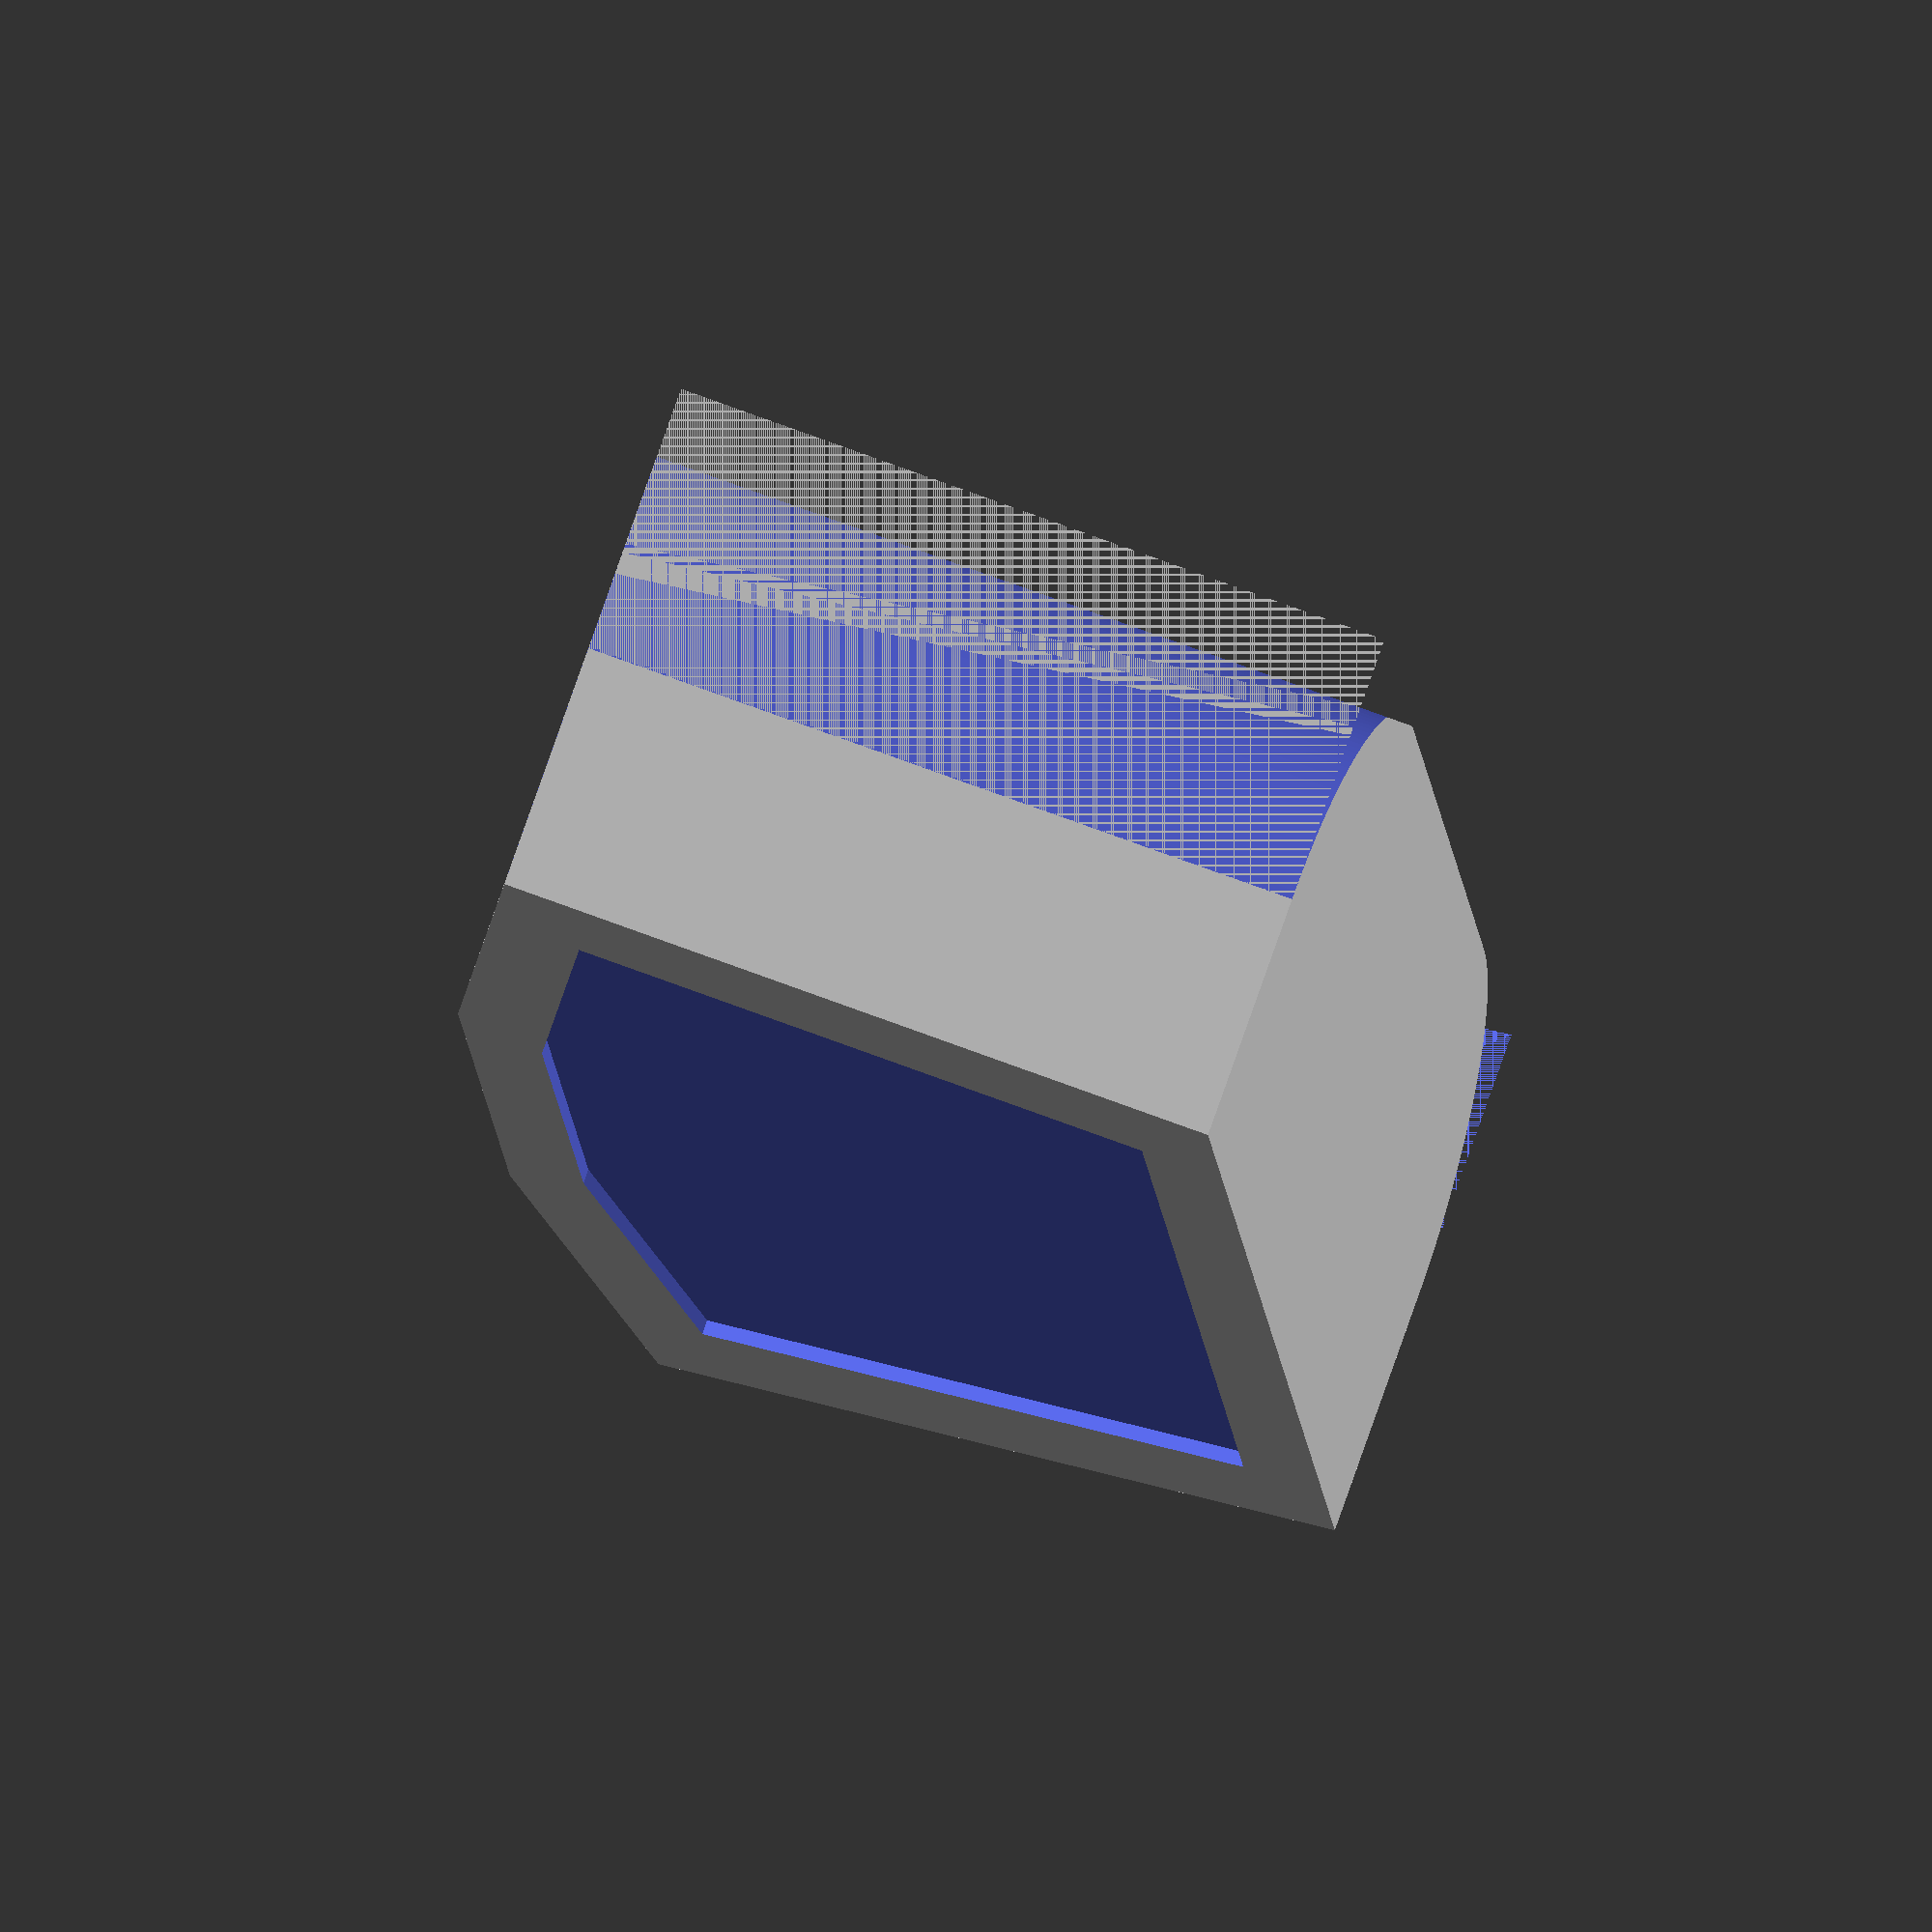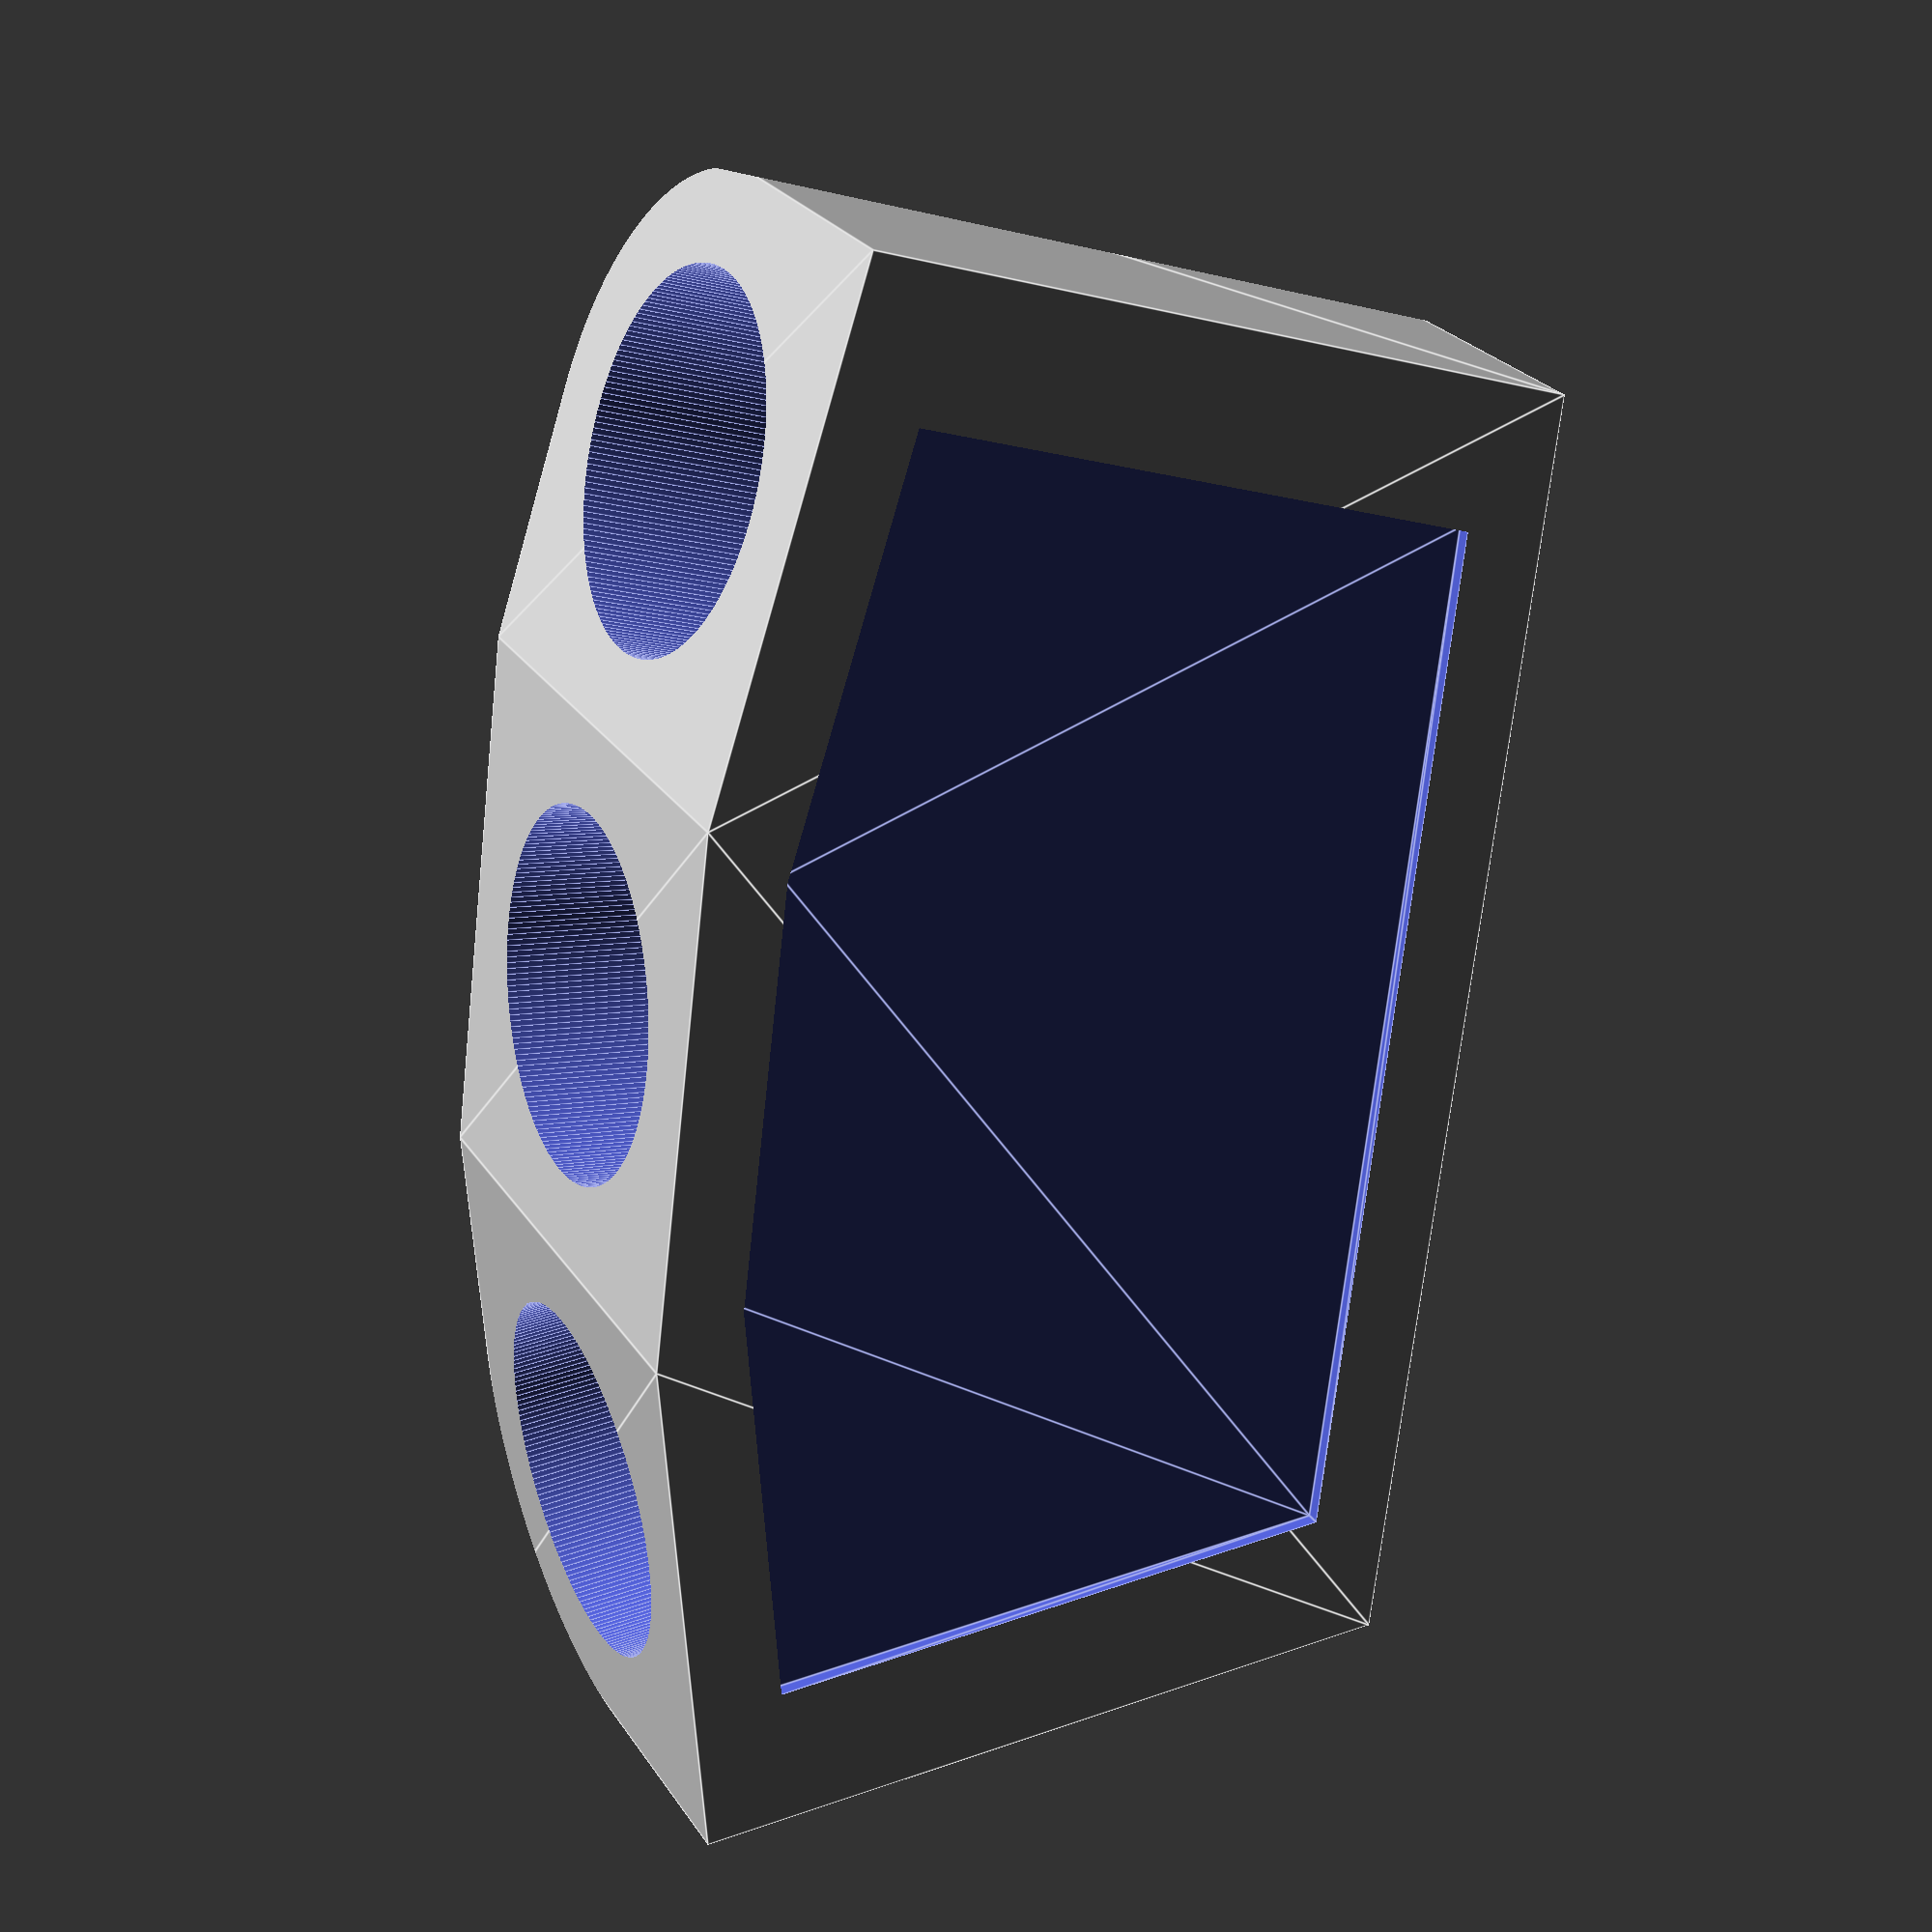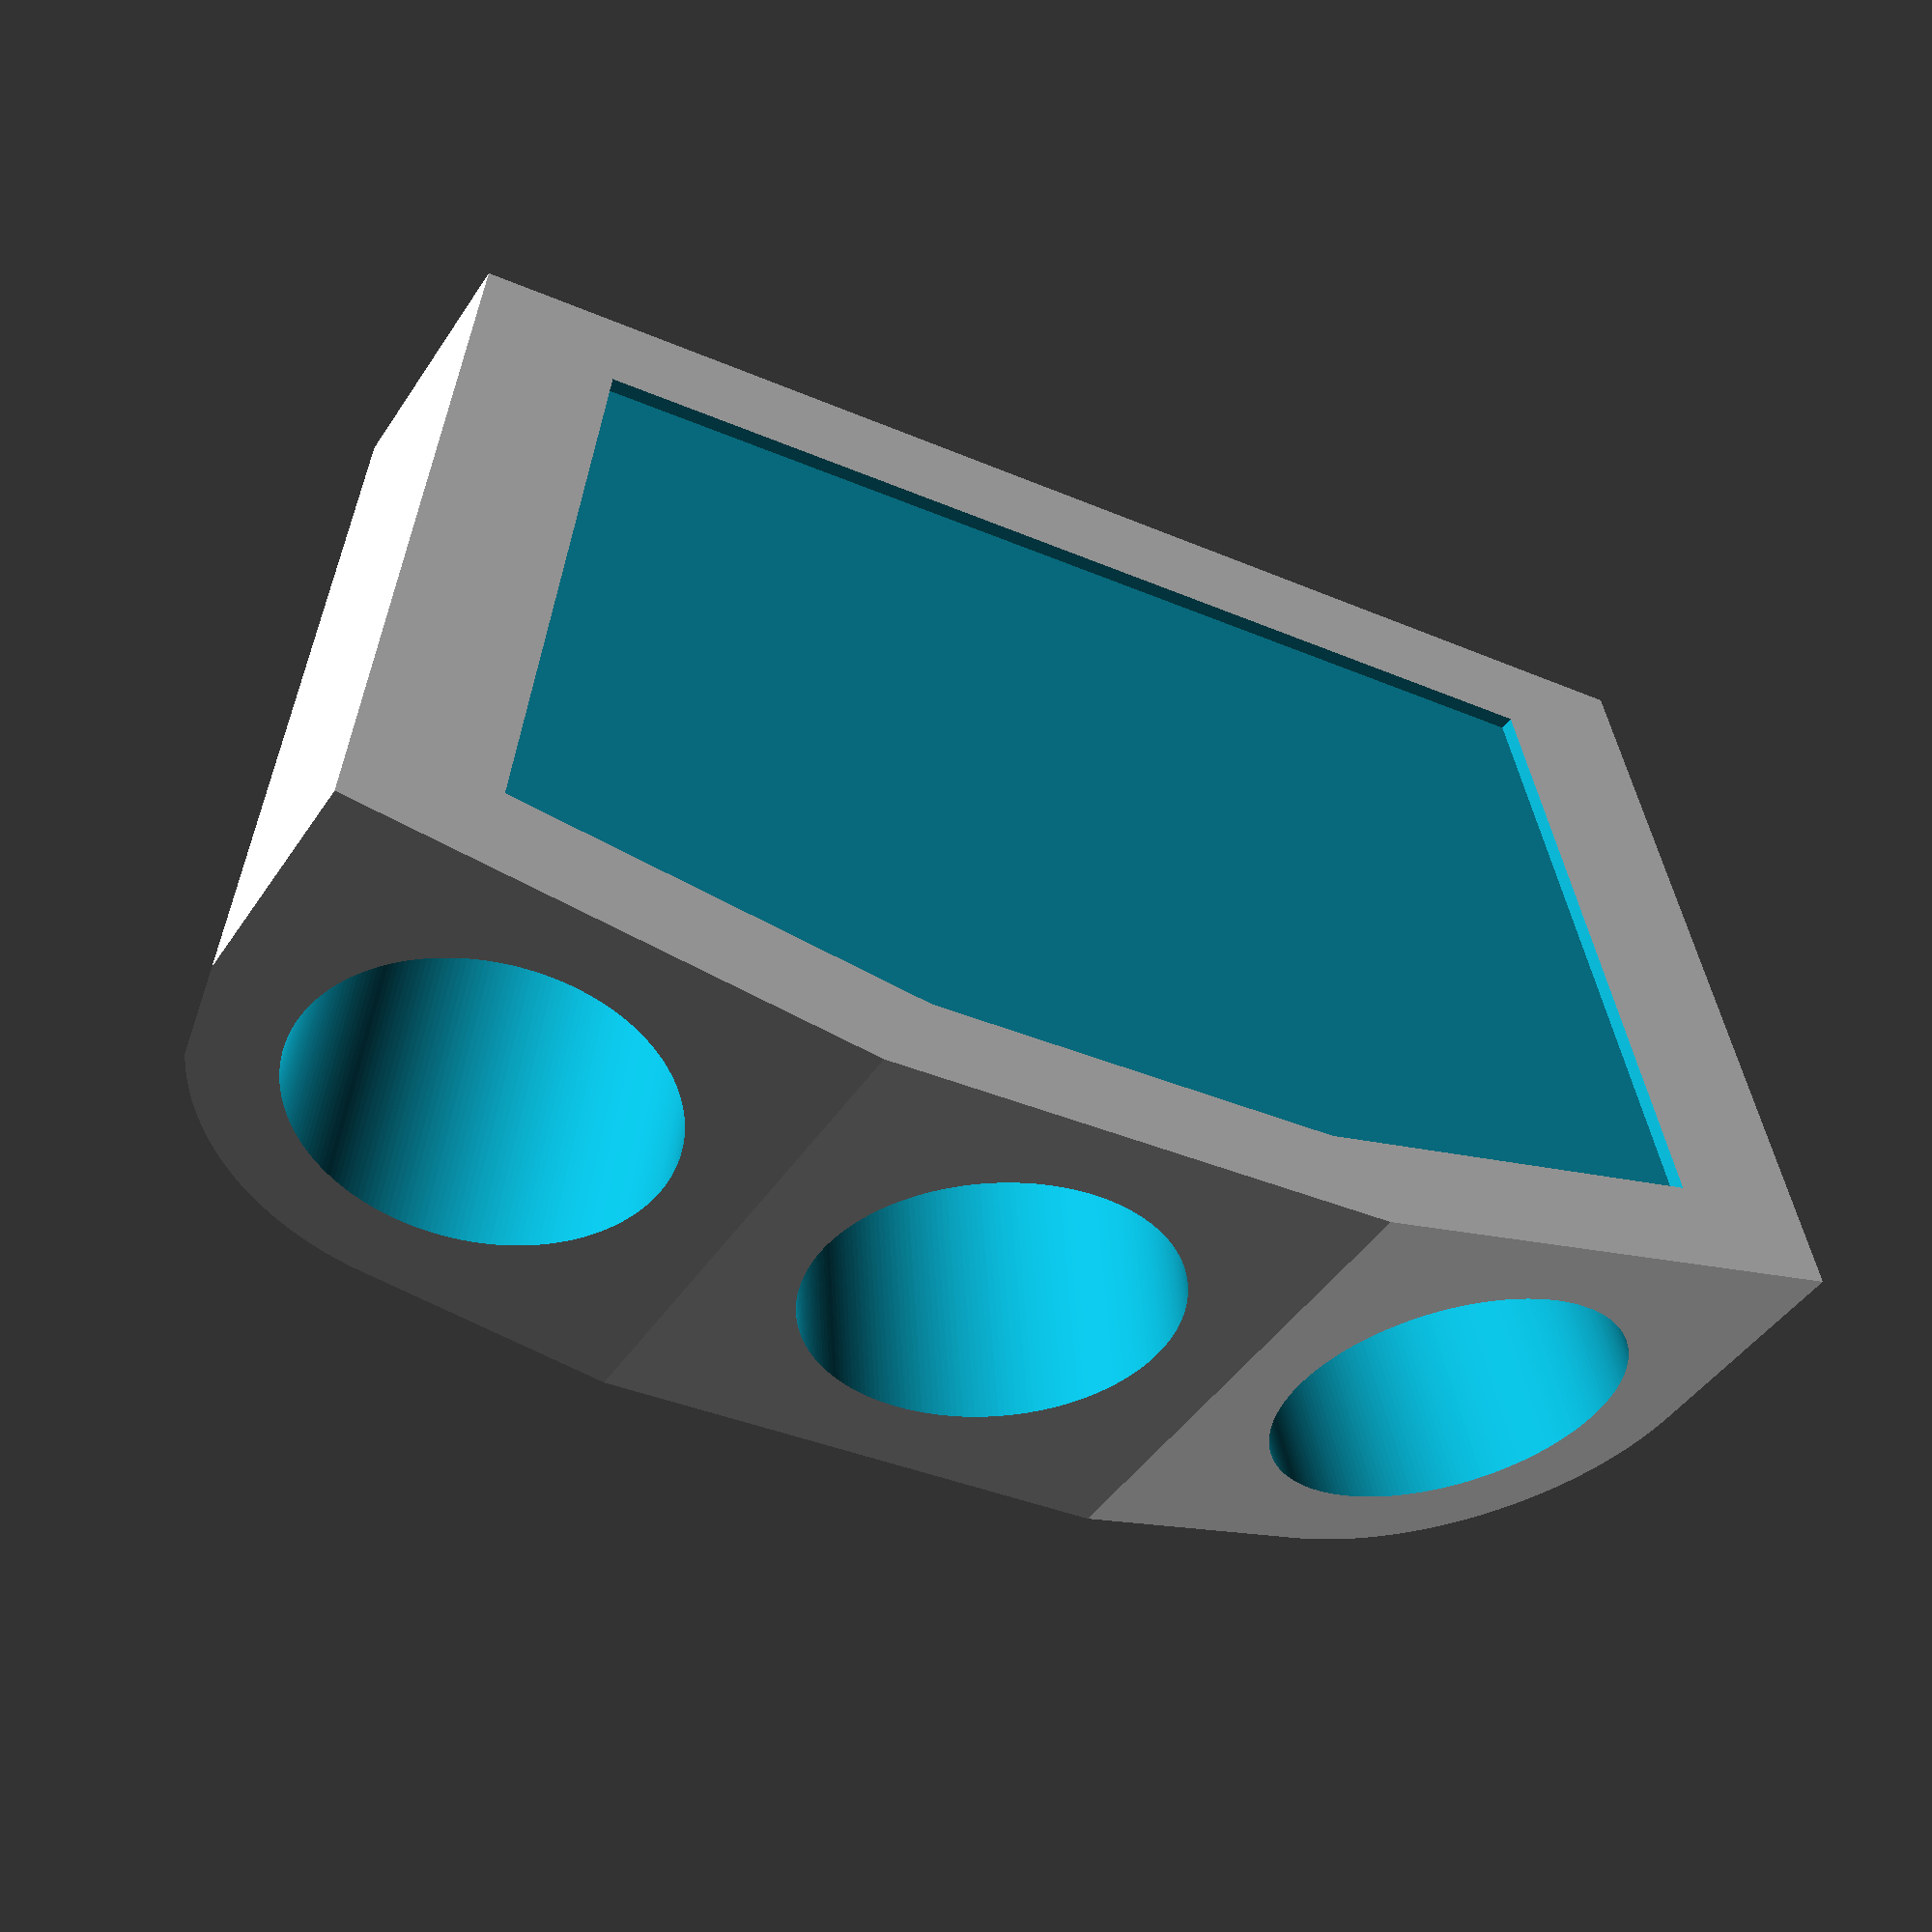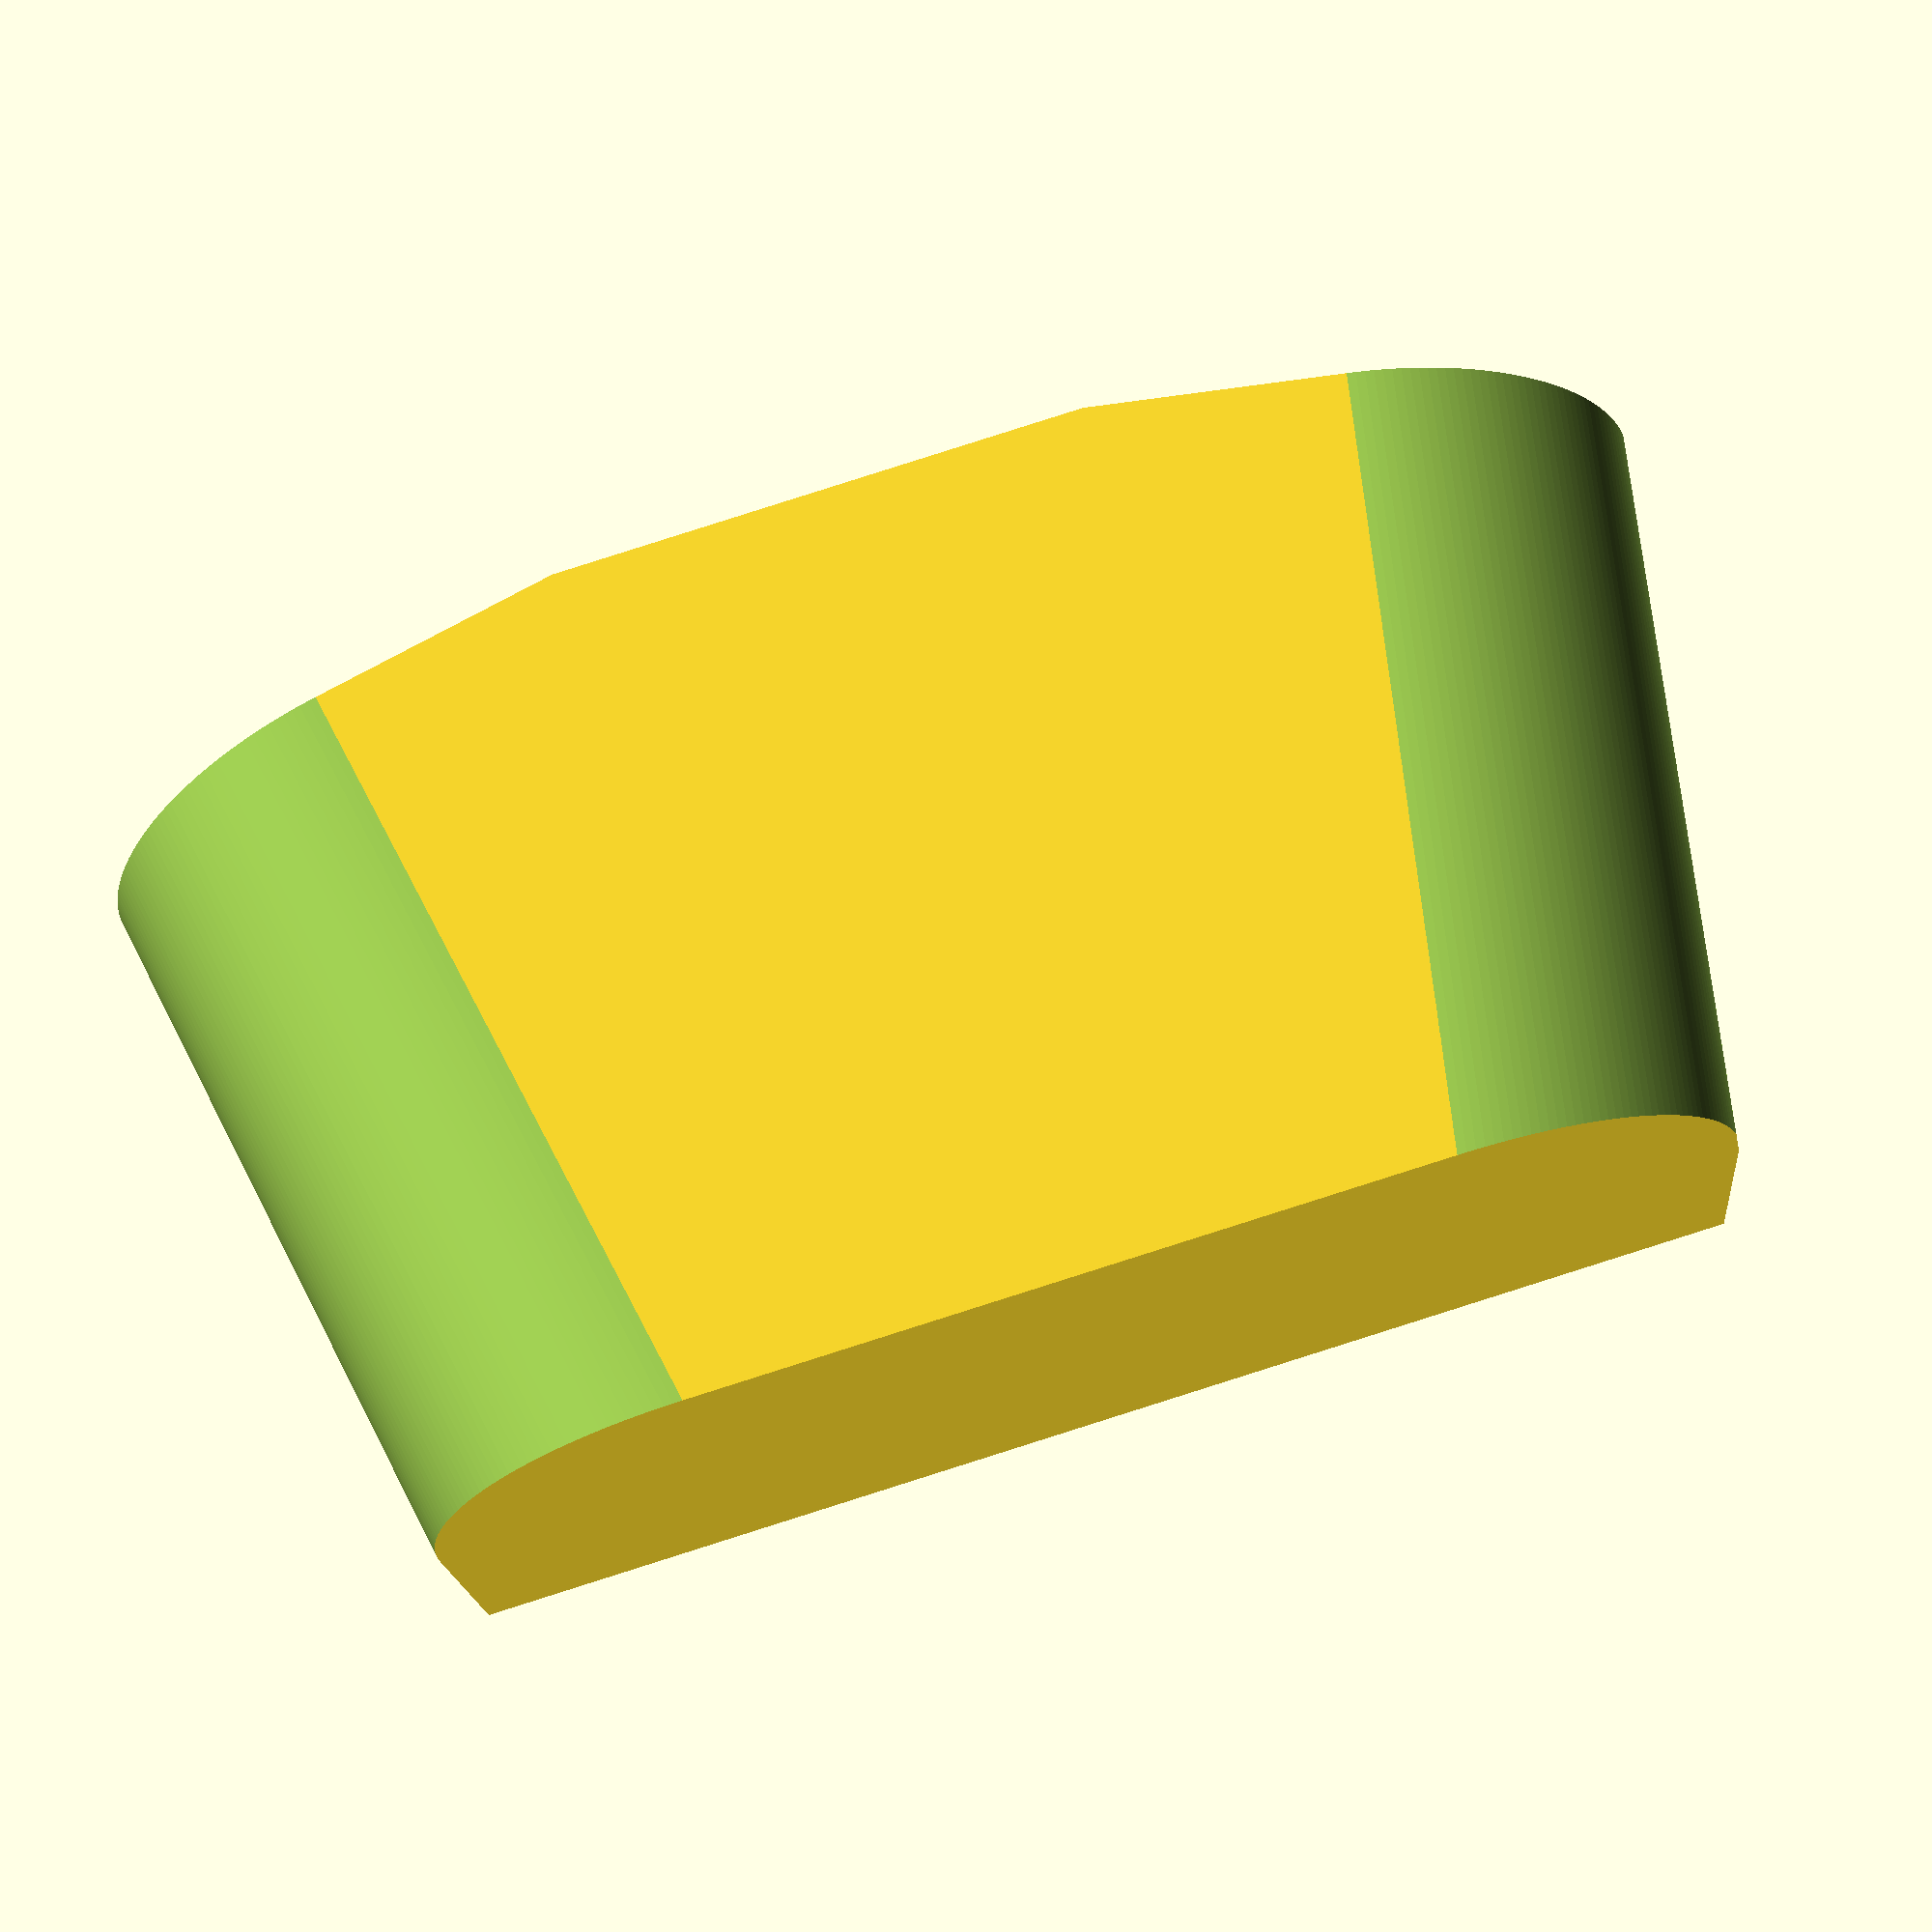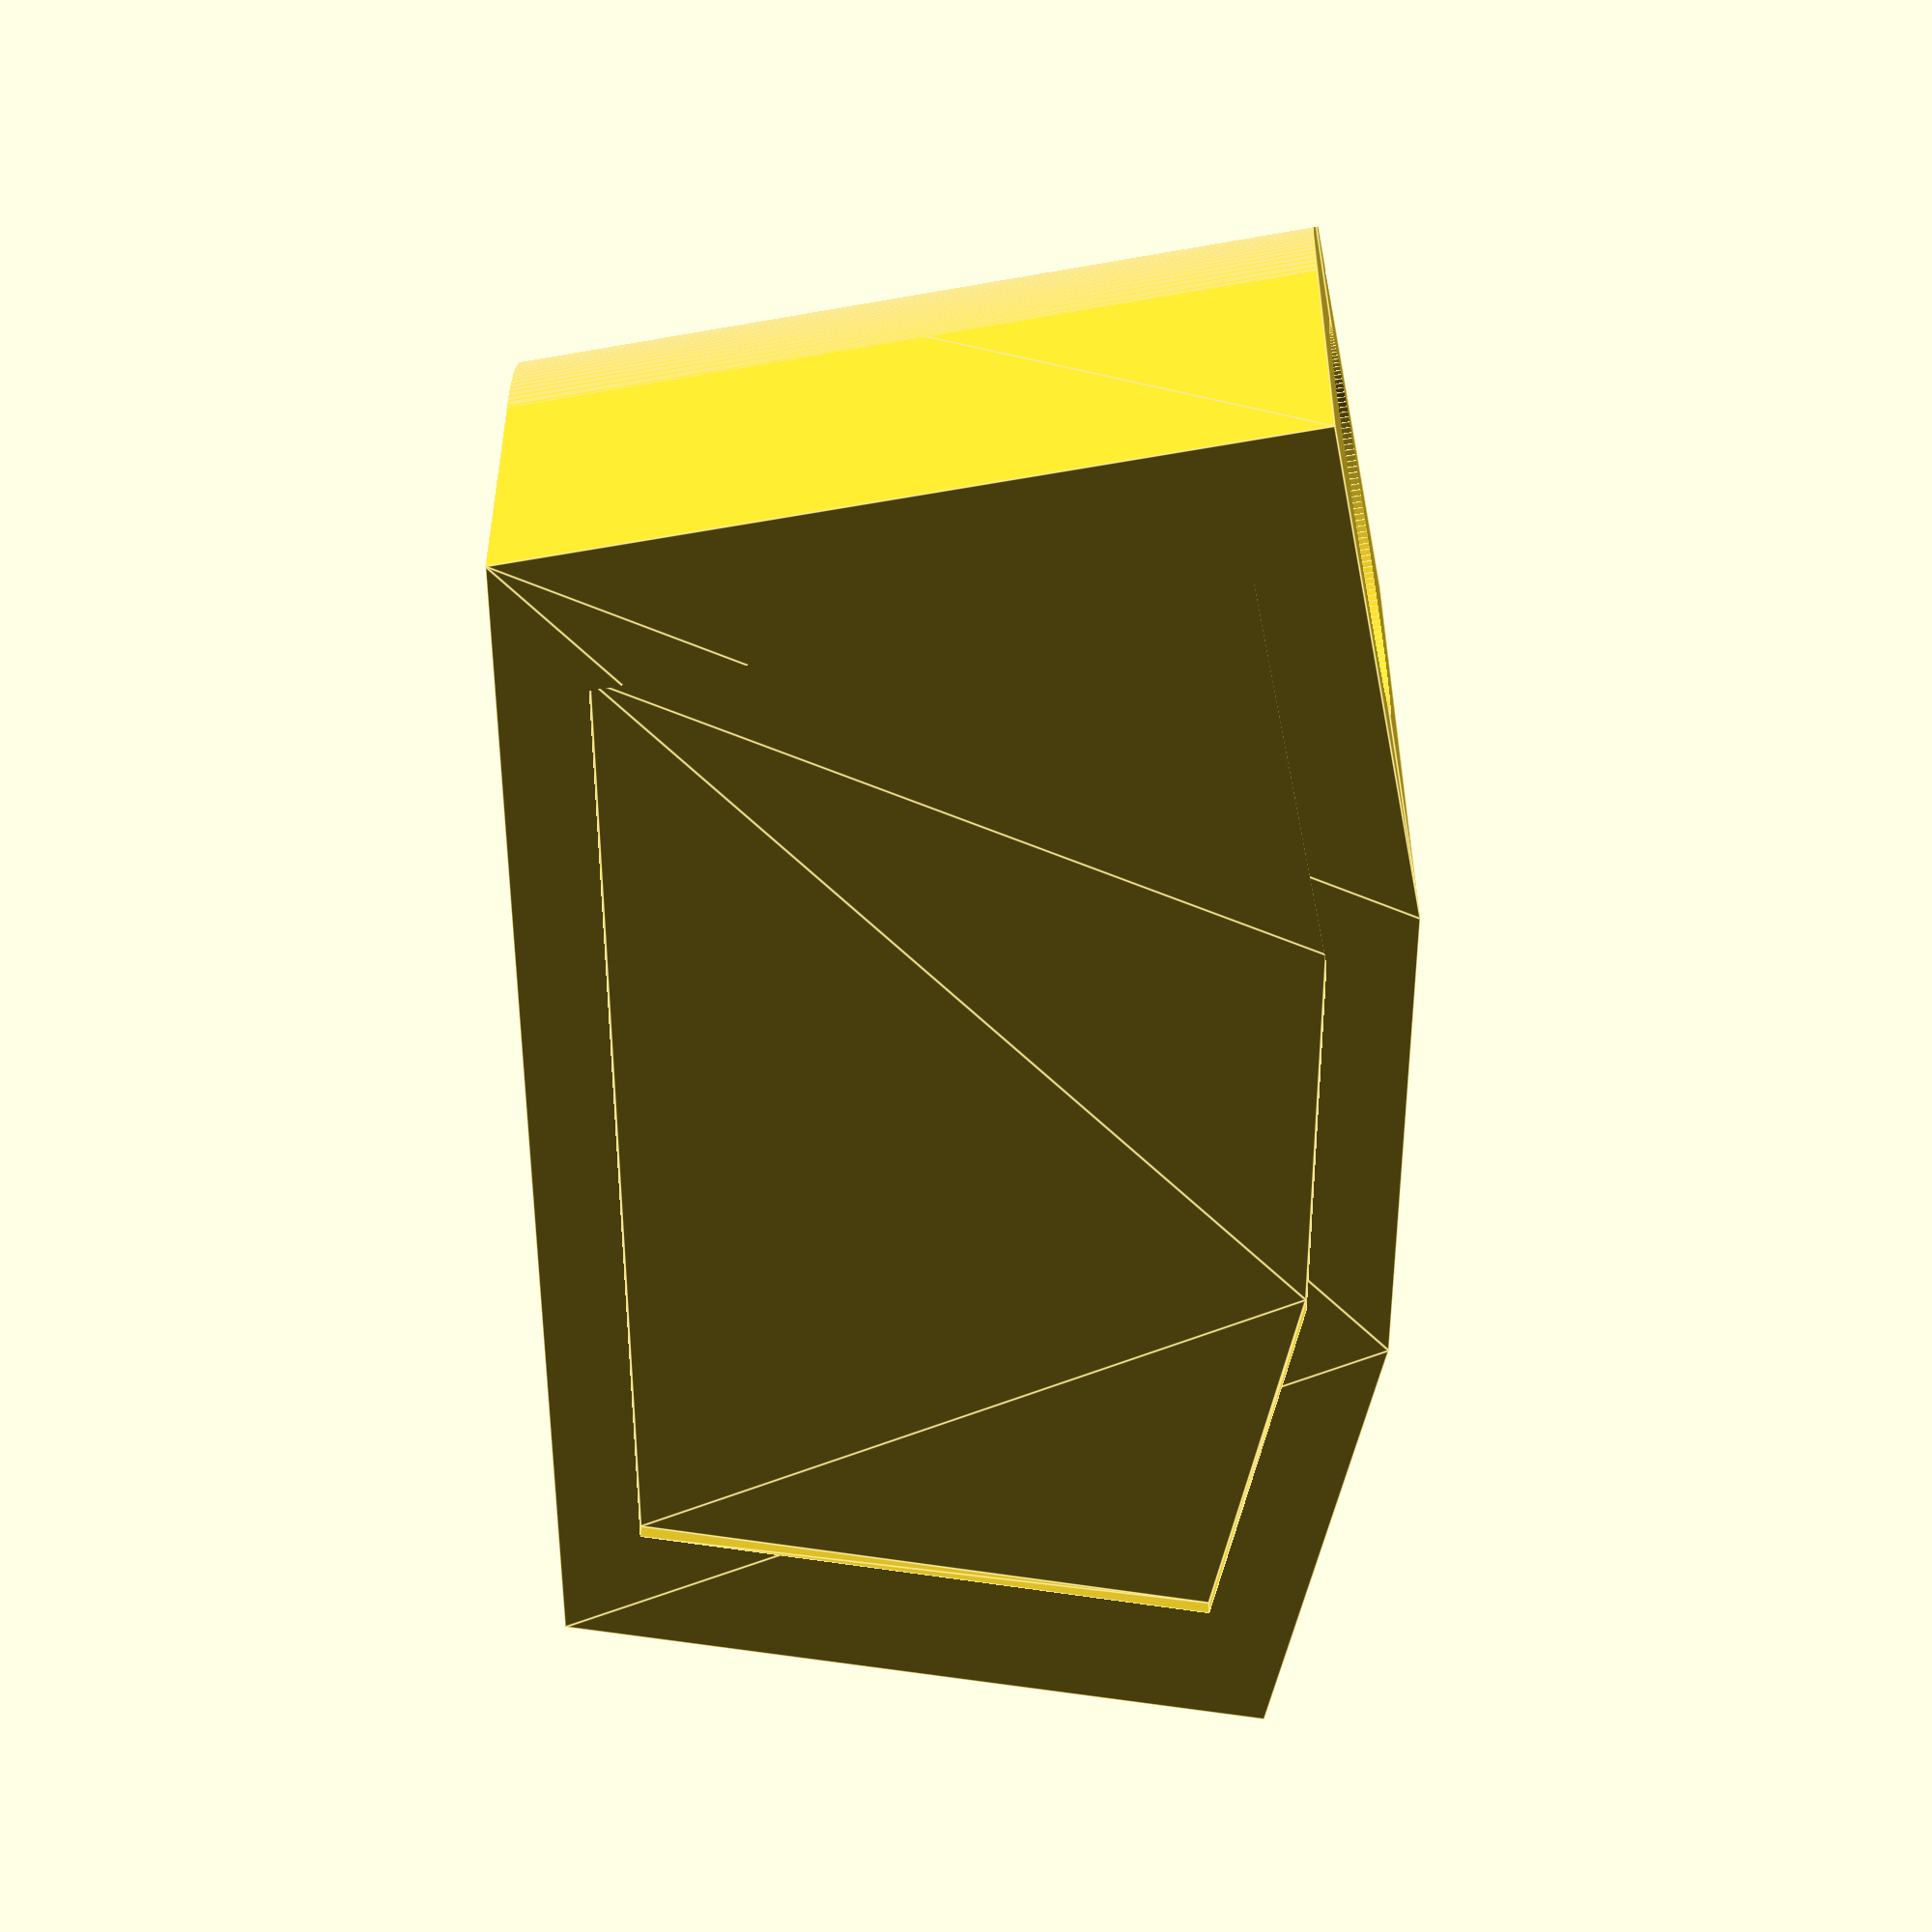
<openscad>
arrowSpread = 300;
arrowLength = 787.4;
arrowDiameter = 8.6;
holeDepth = 15;
minThickness = 2;
backInset = 0.35;
backInsetScale = 0.8;

fudge = 0.001;

module drawCorner(r, height) {
  translate([r, r]) rotate([0, 0, 180]) linear_extrude(height) difference() {
    square([r + fudge, r + fudge]);
    circle(r=r);
  }
}

module drawBlockPolyhedron(faceSize, h, angle) {
  translate([0, faceSize, 0]) rotate([90, 0, 0]) linear_extrude(faceSize)
    drawBlockPolygon(faceSize, h, angle);
}

module drawBlockPolygon(faceSize, h, angle) {
  x = faceSize;
  z = sin(90 - angle) * faceSize;
  n = cos(90 - angle) * faceSize;
  j = tan(angle) * (h - n);
  
  polygon([
    [j, 0],
    [2 * z + faceSize - j, 0],
    [2 * z + faceSize, h - n],
    [z + faceSize, h],
    [z, h],
    [0, h - n]
  ]);
}

module arrowShafts(spread, length, d, lift, inset, faceSize) {
  angle = asin(spread / (2 * length));
  o = faceSize * sin(angle);
  
  translate([0, 0, o - lift])
    for (a = [-angle, 0, angle])
      rotate([0, a, 0]) translate([0, 0, lift - inset])
        cylinder(h = length, r = d / 2);
}

module drawBlock() {
  faceSize = arrowDiameter + minThickness * 2;
  arrowAngle = asin(arrowSpread / (2 * arrowLength));
  arrowLift = faceSize / tan(arrowAngle);
  blockWidth = 2 * sin(90 - arrowAngle) * faceSize + faceSize;
  n = cos(90 - arrowAngle) * faceSize;
  blockHeight = holeDepth + n + minThickness;
  j = tan(arrowAngle) * (blockHeight - n);
  blockRadius = arrowDiameter - minThickness;

  echo("faceSize", faceSize);
  echo("arrowAngle", arrowAngle);
  echo("arrowLift", arrowLift);
  echo("blockWidth", blockWidth);
  echo("blockHeight", blockHeight);
  echo("blockRadius", blockRadius);

  difference() {
    translate([-blockWidth / 2, -faceSize / 2, 0])
      drawBlockPolyhedron(faceSize, blockHeight, arrowAngle);
    
    translate([
      blockWidth * backInsetScale / -2,
      -faceSize / 2 + faceSize + fudge,
      (blockHeight - blockHeight * backInsetScale) / 2
    ])
      rotate([90, 0, 0]) linear_extrude(backInset) scale(backInsetScale)
        drawBlockPolygon(faceSize, blockHeight, arrowAngle);
    
    $fn = 100;
    
    translate([0, 0, blockHeight - faceSize * sin(arrowAngle)])
      arrowShafts(arrowSpread, arrowLength, arrowDiameter, arrowLift, holeDepth, faceSize);
    
    $fn = 200;
    
    translate([blockWidth / -2 + j, faceSize / -2, 0]) rotate([0, -arrowAngle, 0])
      translate([0, 0, -blockHeight])
        drawCorner(blockRadius, blockHeight * 3);
    
    translate([blockWidth / 2 - j, faceSize / -2, 0]) rotate([0, arrowAngle, 0])
      rotate([0, 0, 90]) translate([0, 0, -blockHeight])
        drawCorner(blockRadius, blockHeight * 3);
  }
}

drawBlock();

</openscad>
<views>
elev=122.9 azim=286.4 roll=70.2 proj=o view=wireframe
elev=351.1 azim=104.3 roll=64.0 proj=p view=edges
elev=310.3 azim=30.3 roll=356.6 proj=p view=wireframe
elev=290.7 azim=185.4 roll=163.3 proj=p view=wireframe
elev=108.7 azim=122.7 roll=270.1 proj=p view=edges
</views>
